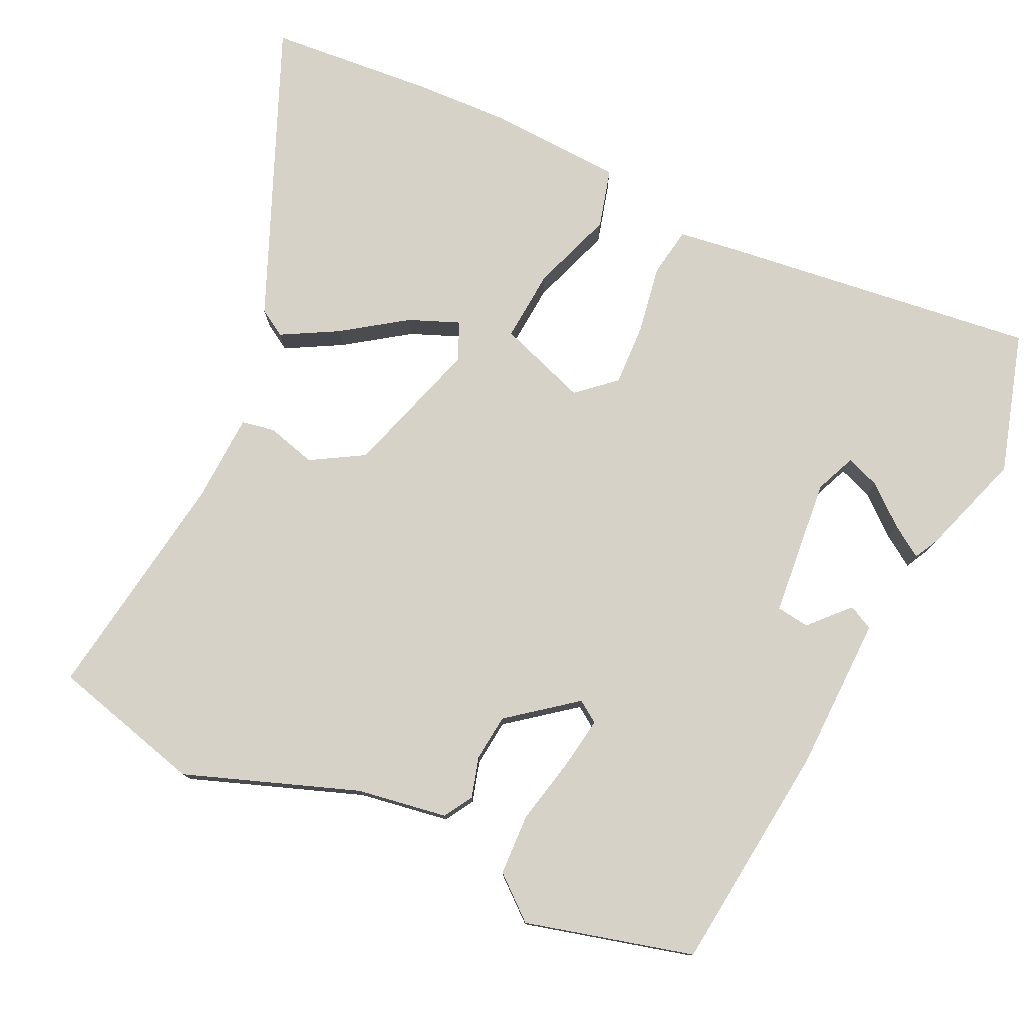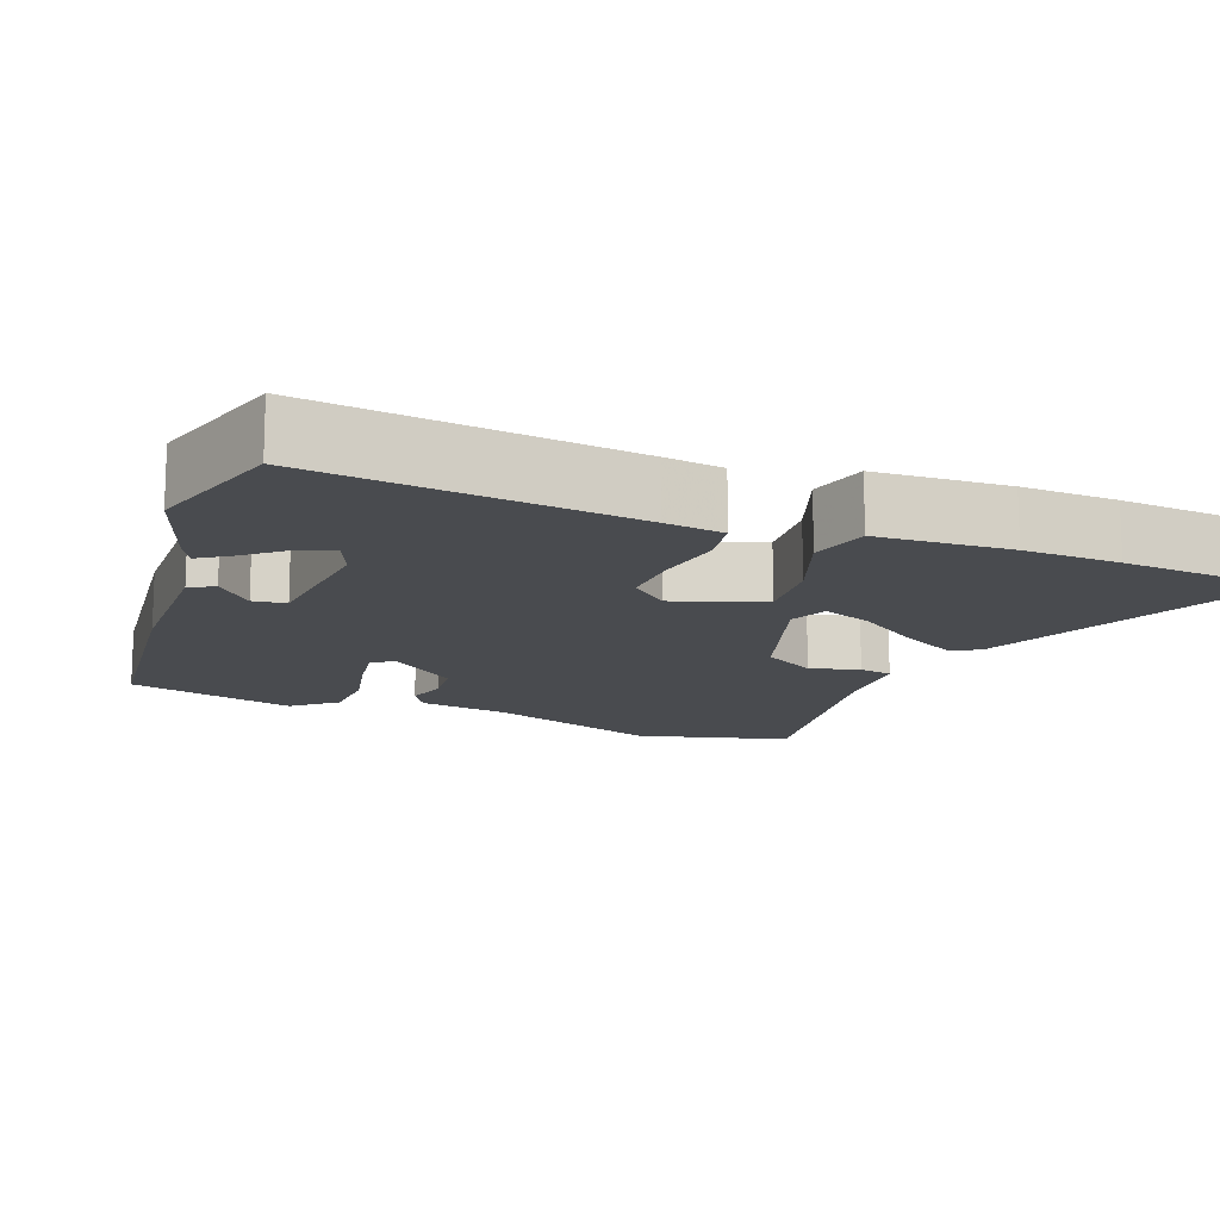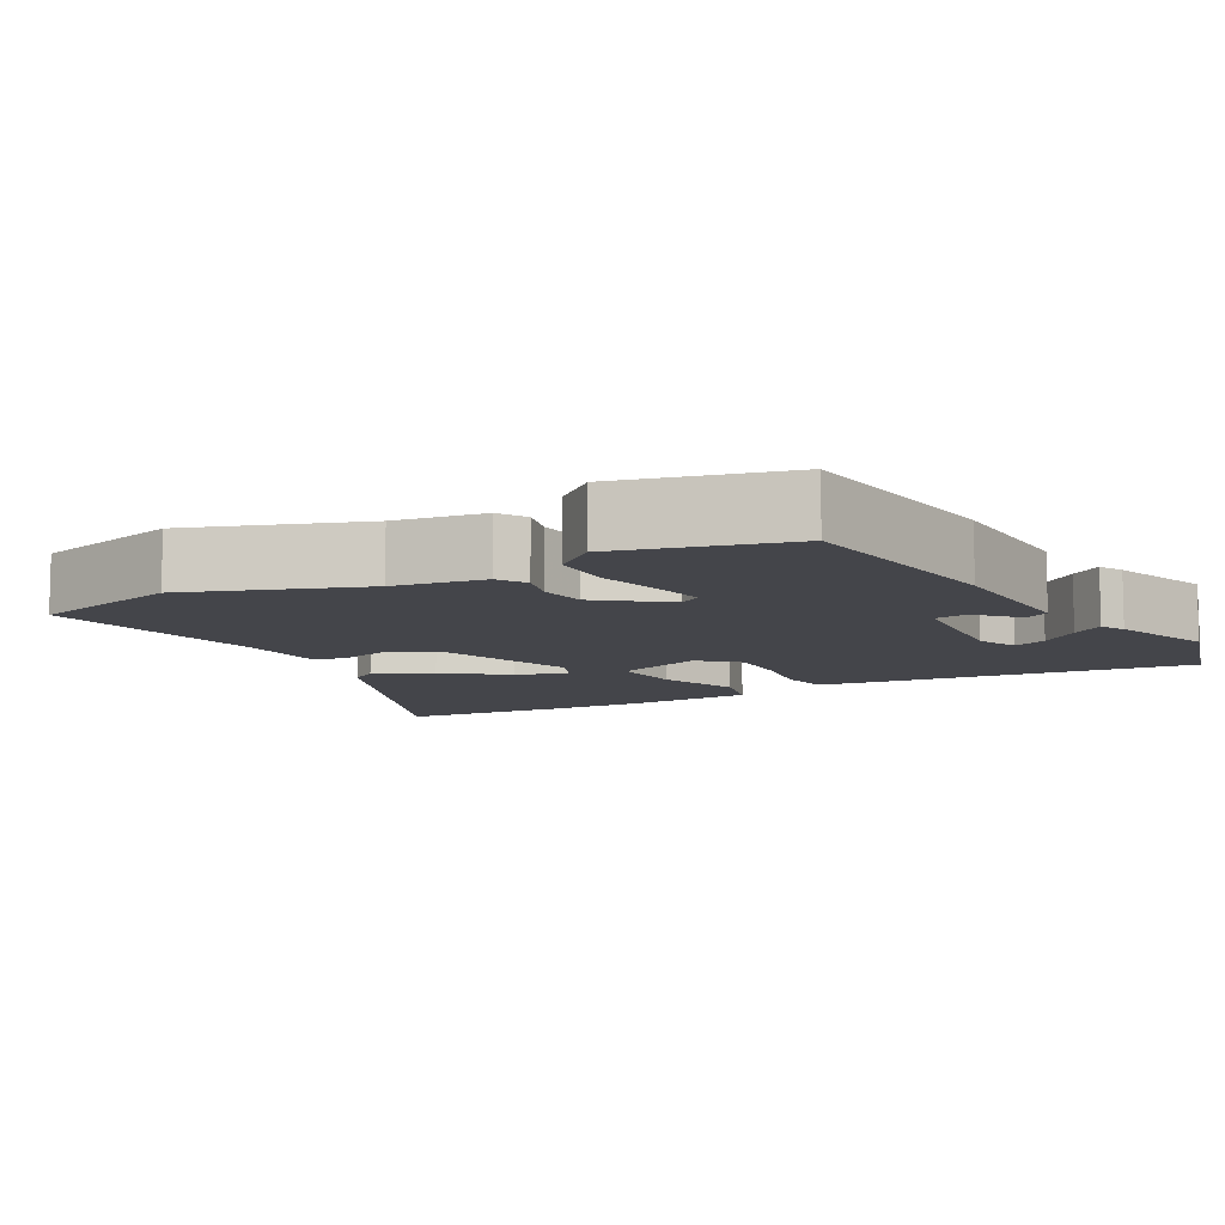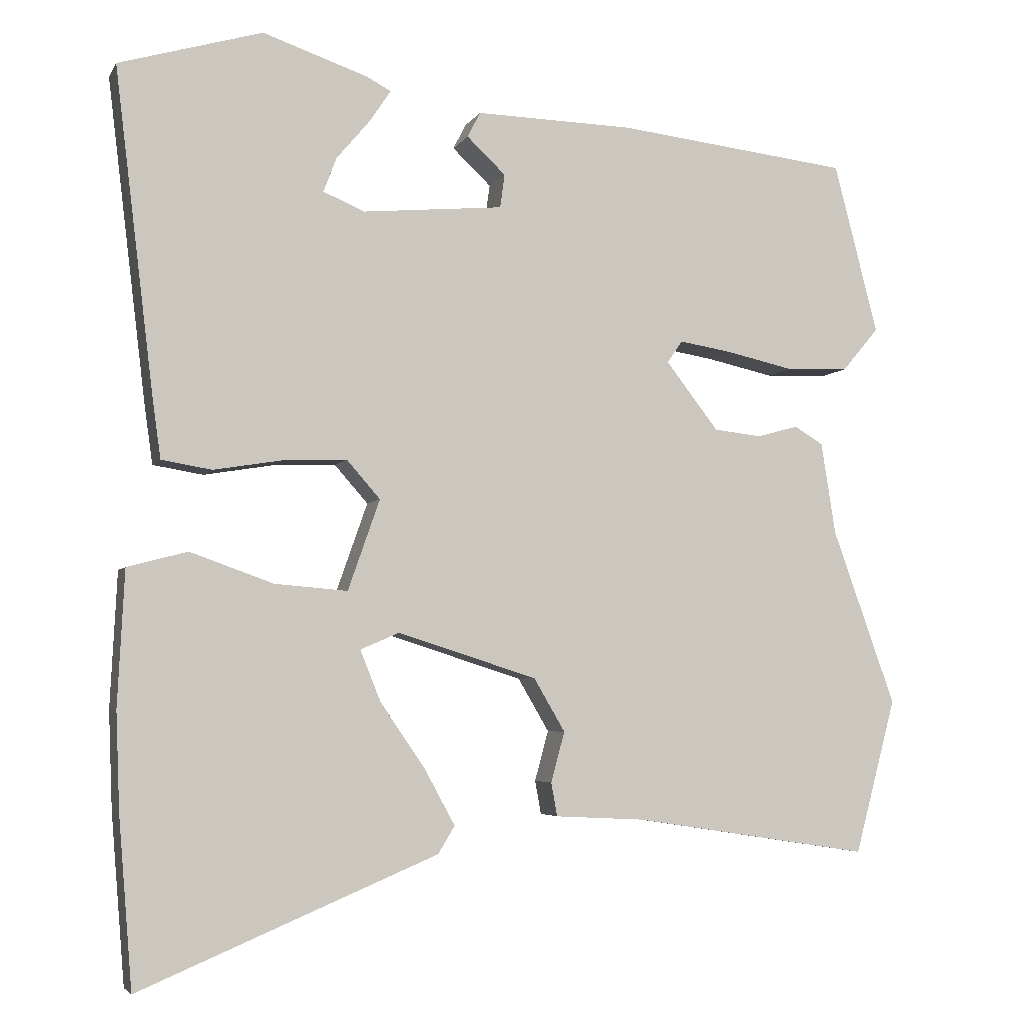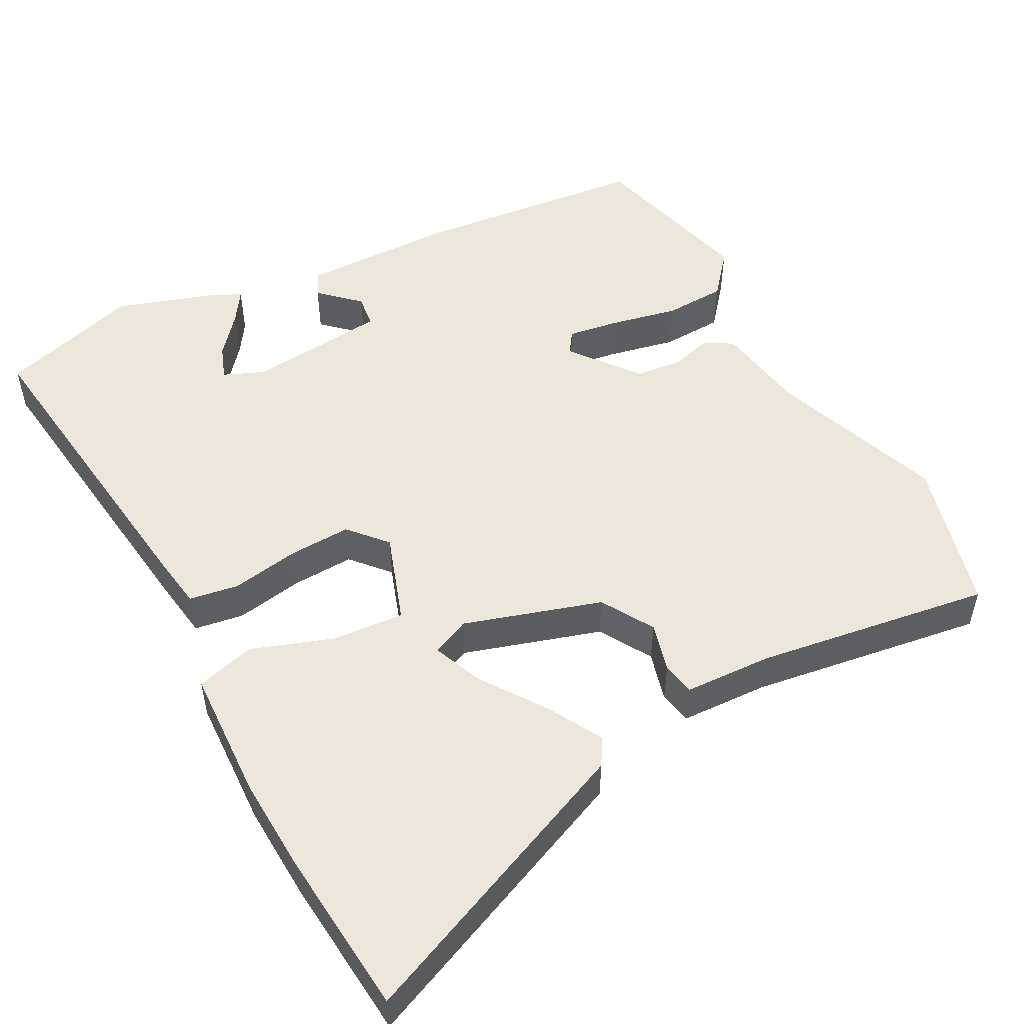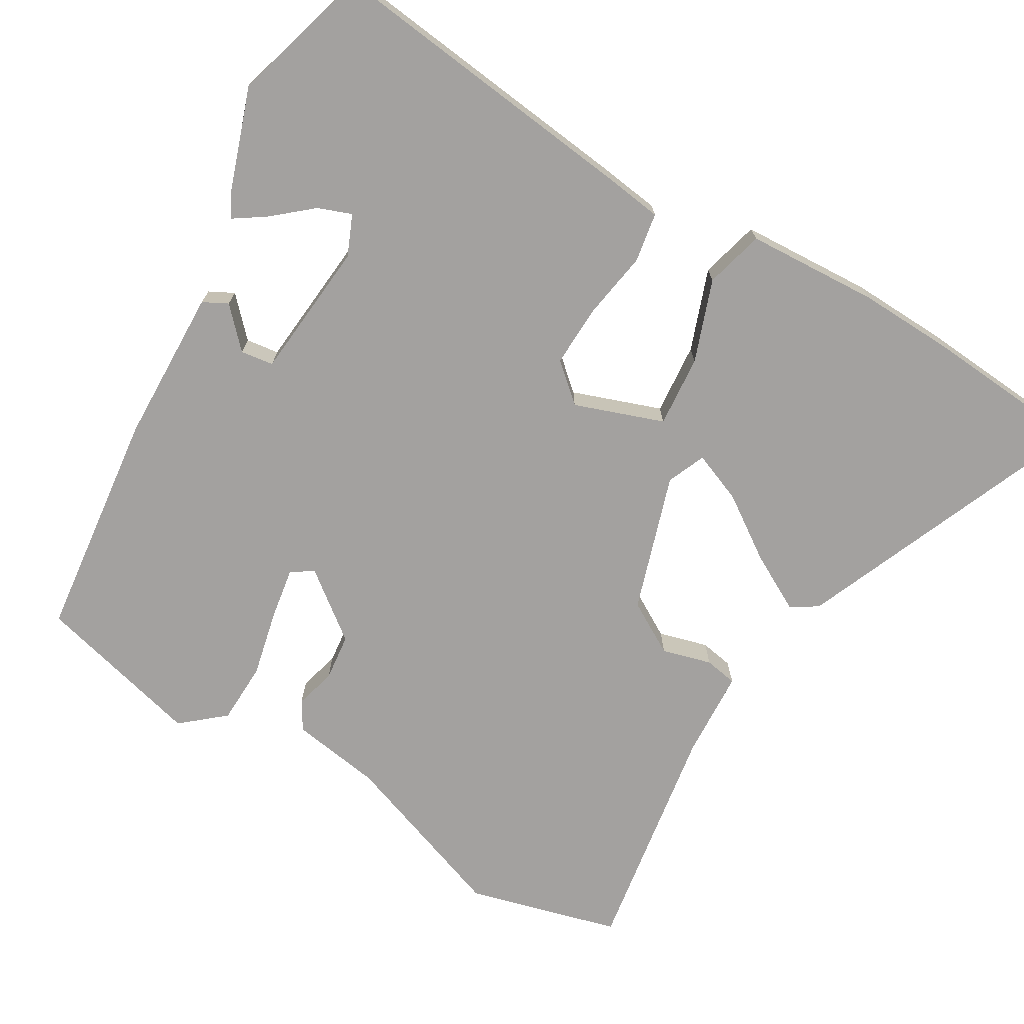
<metadata>
{"format":"obj","ext":"obj","renderer":"f3d","projection":"perspective","resolution":1024,"background":"white","views":[{"elev":77.9,"azim":-64.9,"up":"+Y"},{"elev":-14.2,"azim":68.9,"up":"+Y"},{"elev":-9.3,"azim":-60.7,"up":"+Y"},{"elev":-4.5,"azim":163.0,"up":"+Z"},{"elev":51.8,"azim":151.6,"up":"+Y"},{"elev":-72.3,"azim":59.6,"up":"+Y"}]}
</metadata>
<code>
v 0.504 0.07 -0.45
v 0.486 0.07 -0.672
v 0.095 0.07 -0.508
v 0.073 0.07 -0.472
v 0.114 0.07 -0.397
v 0.172 0.07 -0.313
v 0.199 0.07 -0.246
v 0.148 0.07 -0.224
v -0.035 0.07 -0.282
v -0.076 0.07 -0.352
v -0.058 0.07 -0.418
v -0.066 0.07 -0.462
v -0.184 0.07 -0.468
v -0.496 0.07 -0.516
v -0.55 0.07 -0.313
v -0.467 0.07 -0.082
v -0.448 0.07 0.039
v -0.41 0.07 0.062
v -0.356 0.07 0.047
v -0.293 0.07 0.054
v -0.224 0.07 0.143
v -0.244 0.07 0.172
v -0.312 0.07 0.161
v -0.402 0.07 0.141
v -0.484 0.07 0.144
v -0.532 0.07 0.201
v -0.474 0.07 0.425
v -0.167 0.07 0.46
v 0.04 0.07 0.465
v 0.057 0.07 0.432
v 0.006 0.07 0.384
v 0.012 0.07 0.34
v 0.197 0.07 0.323
v 0.251 0.07 0.346
v 0.234 0.07 0.391
v 0.19 0.07 0.443
v 0.162 0.07 0.485
v 0.194 0.07 0.502
v 0.332 0.07 0.549
v 0.52 0.07 0.494
v 0.469 0.07 0.07
v 0.458 0.07 -0.009
v 0.392 0.07 -0.02
v 0.301 0.07 -0.005
v 0.218 0.07 -0.002
v 0.174 0.07 -0.052
v 0.216 0.07 -0.171
v 0.312 0.07 -0.163
v 0.421 0.07 -0.124
v 0.5 0.07 -0.145
v 0.509 0.07 -0.322
v 0.504 0 -0.45
v 0.486 0 -0.672
v 0.095 0 -0.508
v 0.073 0 -0.472
v 0.114 0 -0.397
v 0.172 0 -0.313
v 0.199 0 -0.246
v 0.148 0 -0.224
v -0.035 0 -0.282
v -0.076 0 -0.352
v -0.058 0 -0.418
v -0.066 0 -0.462
v -0.184 0 -0.468
v -0.496 0 -0.516
v -0.55 0 -0.313
v -0.467 0 -0.082
v -0.448 0 0.039
v -0.41 0 0.062
v -0.356 0 0.047
v -0.293 0 0.054
v -0.224 0 0.143
v -0.244 0 0.172
v -0.312 0 0.161
v -0.402 0 0.141
v -0.484 0 0.144
v -0.532 0 0.201
v -0.474 0 0.425
v -0.167 0 0.46
v 0.04 0 0.465
v 0.057 0 0.432
v 0.006 0 0.384
v 0.012 0 0.34
v 0.197 0 0.323
v 0.251 0 0.346
v 0.234 0 0.391
v 0.19 0 0.443
v 0.162 0 0.485
v 0.194 0 0.502
v 0.332 0 0.549
v 0.52 0 0.494
v 0.469 0 0.07
v 0.458 0 -0.009
v 0.392 0 -0.02
v 0.301 0 -0.005
v 0.218 0 -0.002
v 0.174 0 -0.052
v 0.216 0 -0.171
v 0.312 0 -0.163
v 0.421 0 -0.124
v 0.5 0 -0.145
v 0.509 0 -0.322
f 48 49 50 51
f 47 48 51 1
f 41 42 43 44
f 41 44 45
f 40 41 45
f 39 40 45 46
f 35 36 37 38
f 34 35 38 39
f 28 29 30 31
f 28 31 32
f 27 28 32
f 26 27 32
f 23 24 25 26
f 22 23 26 32
f 21 22 32 33
f 16 17 18 19
f 16 19 20
f 13 14 15 16
f 13 16 20
f 10 11 12 13
f 9 10 13 20
f 8 9 20 21
f 3 4 5 6
f 3 6 7
f 2 3 7
f 47 1 2 7
f 46 47 7 8
f 34 39 46
f 21 33 34 46
f 8 21 46
f 102 101 100 99
f 52 102 99 98
f 95 94 93 92
f 96 95 92
f 96 92 91
f 97 96 91 90
f 89 88 87 86
f 90 89 86 85
f 82 81 80 79
f 83 82 79
f 83 79 78
f 83 78 77
f 77 76 75 74
f 83 77 74 73
f 84 83 73 72
f 70 69 68 67
f 71 70 67
f 67 66 65 64
f 71 67 64
f 64 63 62 61
f 71 64 61 60
f 72 71 60 59
f 57 56 55 54
f 58 57 54
f 58 54 53
f 58 53 52 98
f 59 58 98 97
f 97 90 85
f 97 85 84 72
f 97 72 59
f 1 52 53 2
f 2 53 54 3
f 3 54 55 4
f 4 55 56 5
f 5 56 57 6
f 6 57 58 7
f 7 58 59 8
f 8 59 60 9
f 9 60 61 10
f 10 61 62 11
f 11 62 63 12
f 12 63 64 13
f 13 64 65 14
f 14 65 66 15
f 15 66 67 16
f 16 67 68 17
f 17 68 69 18
f 18 69 70 19
f 19 70 71 20
f 20 71 72 21
f 21 72 73 22
f 22 73 74 23
f 23 74 75 24
f 24 75 76 25
f 25 76 77 26
f 26 77 78 27
f 27 78 79 28
f 28 79 80 29
f 29 80 81 30
f 30 81 82 31
f 31 82 83 32
f 32 83 84 33
f 33 84 85 34
f 34 85 86 35
f 35 86 87 36
f 36 87 88 37
f 37 88 89 38
f 38 89 90 39
f 39 90 91 40
f 40 91 92 41
f 41 92 93 42
f 42 93 94 43
f 43 94 95 44
f 44 95 96 45
f 45 96 97 46
f 46 97 98 47
f 47 98 99 48
f 48 99 100 49
f 49 100 101 50
f 50 101 102 51
f 51 102 52 1

</code>
